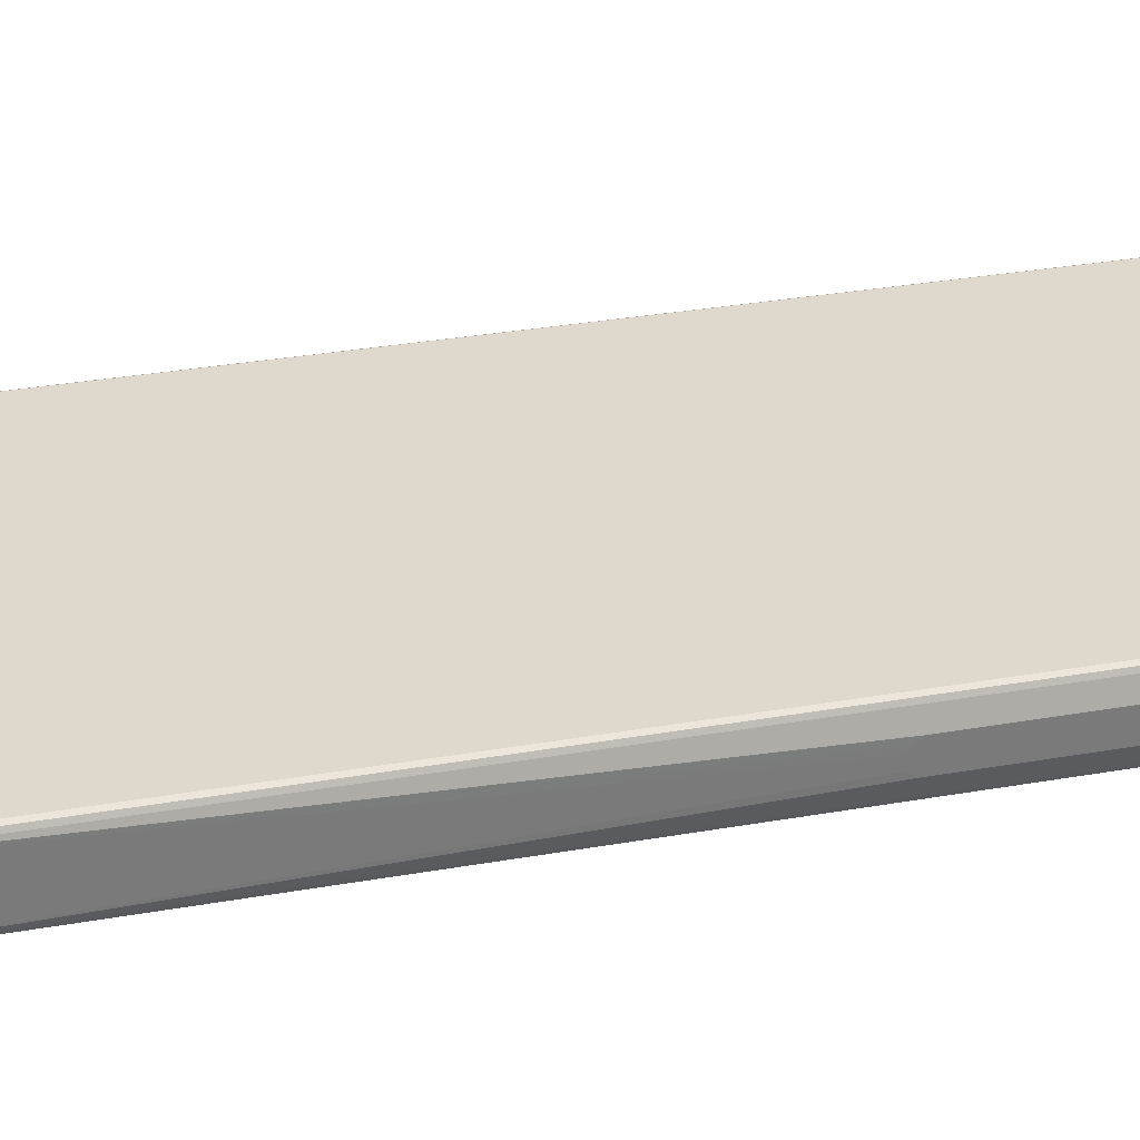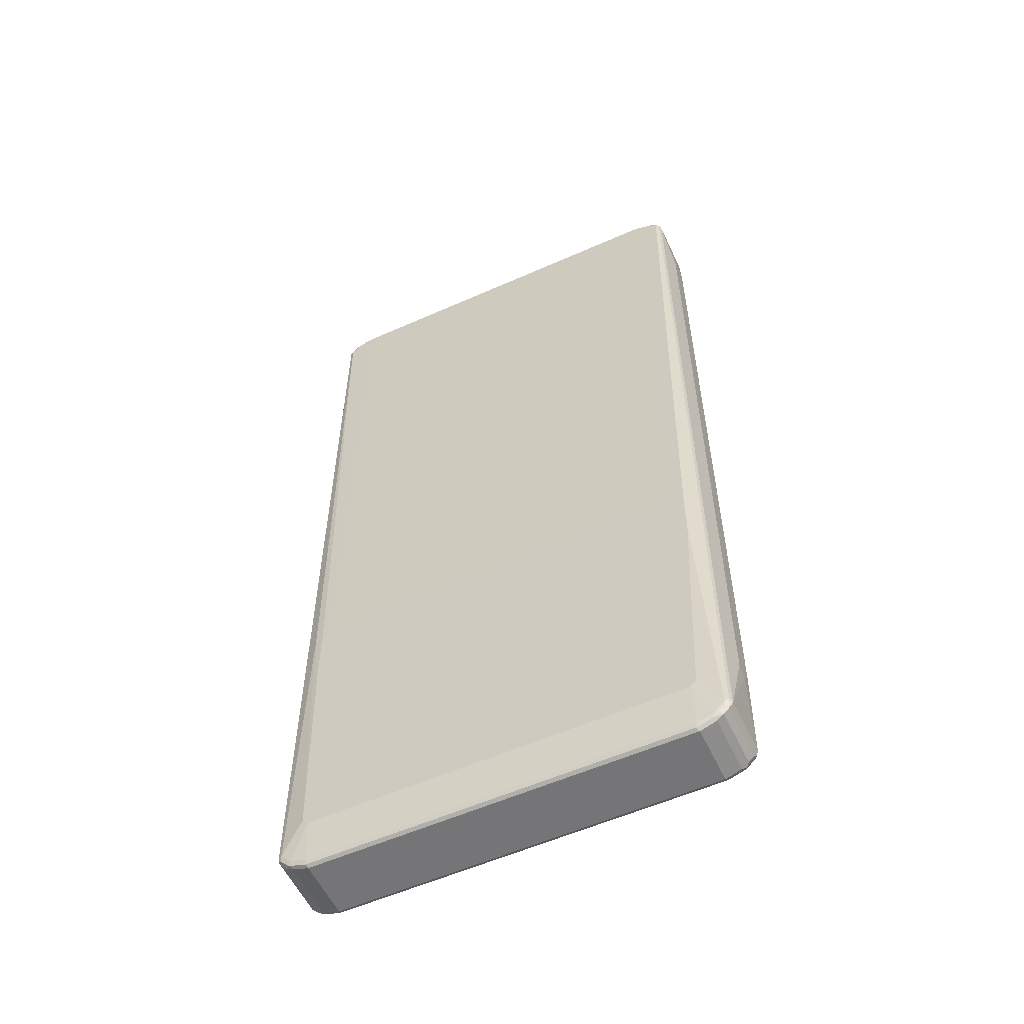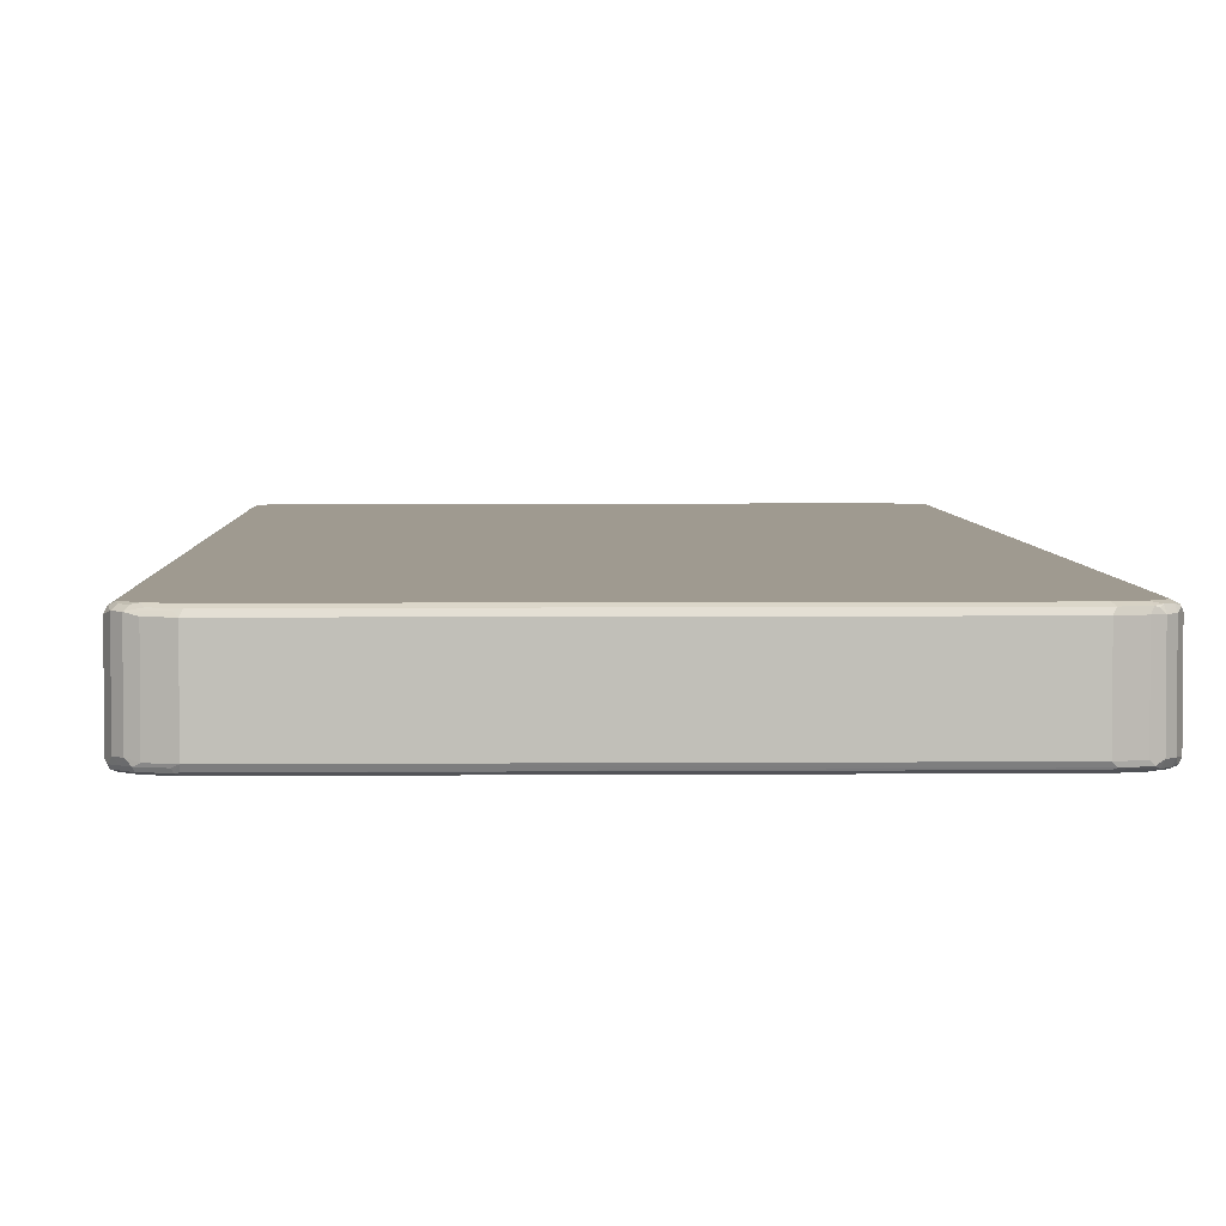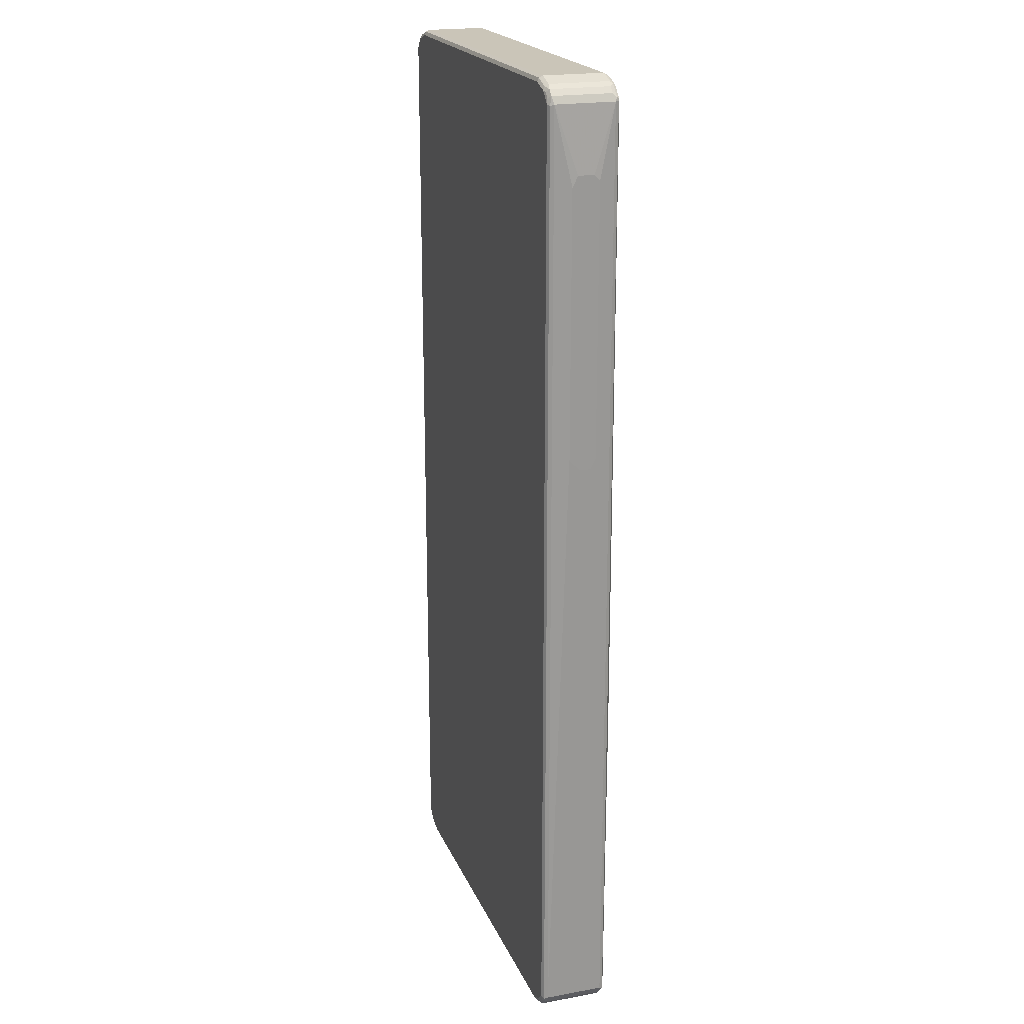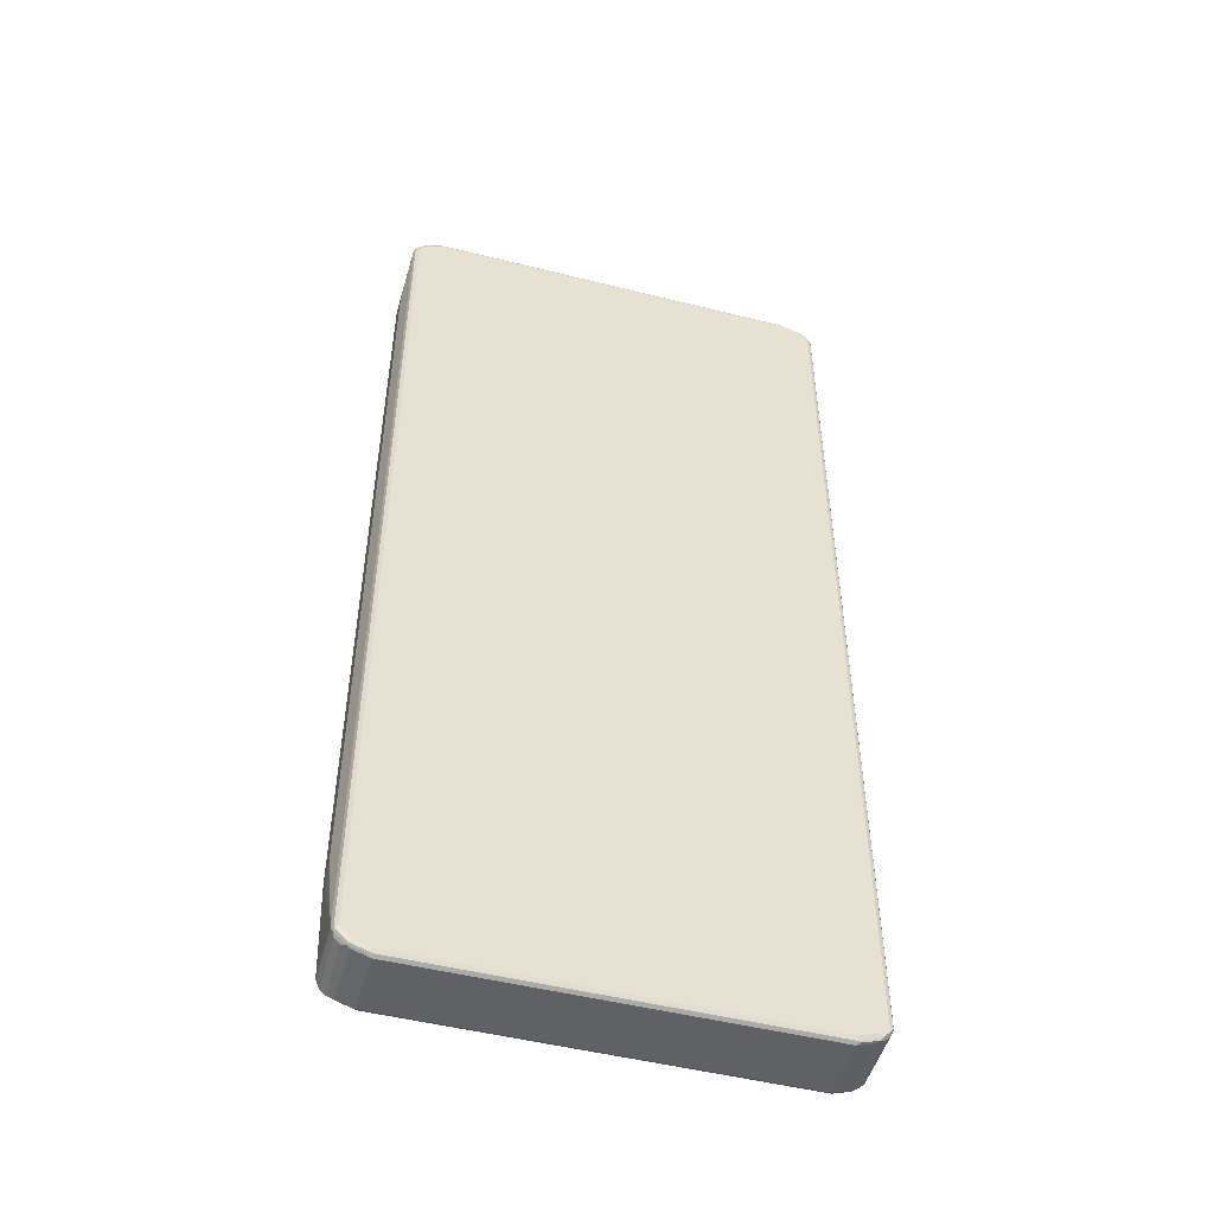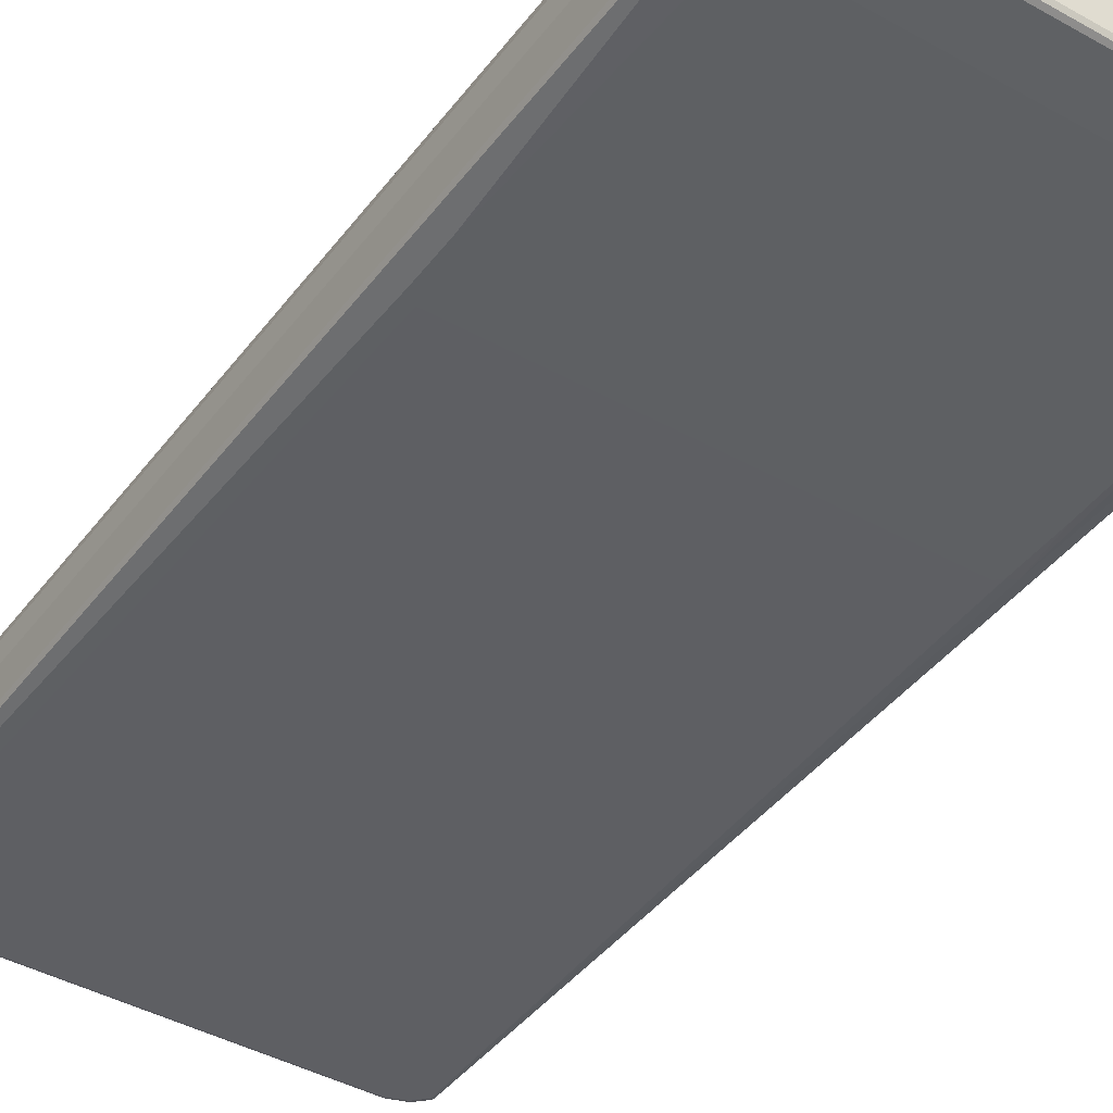
<metadata>
{"format":"obj","ext":"obj","renderer":"f3d","projection":"perspective","resolution":1024,"background":"white","views":[{"elev":32.2,"azim":76.2,"up":"+Z"},{"elev":-56.6,"azim":-155.1,"up":"+Y"},{"elev":3.9,"azim":178.4,"up":"+Z"},{"elev":20.5,"azim":71.8,"up":"+Y"},{"elev":-49.8,"azim":-15.4,"up":"+Y"},{"elev":-42.1,"azim":-33.9,"up":"+Z"}]}
</metadata>
<code>
v -0.4157 -0.7423 0.009887
v -0.4157 -0.7225 0.02969
v -0.4157 -0.7323 -0.009887
v -0.4057 -0.8708 -0.04948
v -0.4057 -0.8708 0.05938
v -0.4157 0.7423 0.02969
v -0.4157 0.7521 -0.009887
v -0.4024 -0.8676 -0.05608
v -0.3992 -0.884 -0.05277
v -0.4057 0.8708 -0.04948
v -0.3992 -0.884 0.05608
v -0.4024 -0.8774 0.06267
v -0.4008 -0.8758 0.0668
v -0.4024 -0.8708 0.06597
v -0.4057 0.8708 0.05938
v -0.4157 0.7521 0.01979
v -0.376 -0.3859 -0.06928
v -0.3958 -0.8708 -0.05938
v -0.3942 -0.8792 -0.05772
v -0.4024 0.8742 -0.05608
v -0.3892 -0.8939 -0.05277
v -0.3992 0.884 -0.04948
v -0.4008 0.8783 -0.05443
v -0.3892 -0.8939 0.05608
v -0.3926 -0.8874 0.06267
v -0.3909 -0.8857 0.0668
v -0.386 -0.8808 0.06928
v -0.3958 -0.8708 0.06928
v -0.3958 0.8708 0.06928
v -0.4024 0.8708 0.06597
v -0.4032 0.8758 0.06433
v -0.3992 0.884 0.05938
v -0.376 -0.3068 -0.06928
v -0.3563 -0.8114 -0.06928
v -0.386 -0.8808 -0.05938
v -0.3843 -0.889 -0.05772
v -0.3958 0.882 -0.0569
v -0.3958 0.8708 -0.05938
v -0.381 -0.8956 -0.05443
v -0.3513 -0.9055 -0.05443
v -0.3463 -0.9105 -0.04948
v -0.376 -0.9005 -0.04948
v -0.3892 0.8939 -0.04948
v -0.376 -0.9005 0.05938
v -0.3826 -0.8972 0.06267
v -0.381 -0.8956 0.0668
v -0.376 -0.8906 0.06928
v -0.386 0.8808 0.06928
v -0.397 0.8808 0.0668
v -0.3892 0.8939 0.05938
v -0.3661 -0.2968 -0.06928
v -0.386 0.8808 -0.05938
v -0.3463 -0.8214 -0.06928
v -0.376 -0.8906 -0.05938
v -0.386 0.8918 -0.0569
v -0.3727 -0.8972 -0.05608
v -0.3431 -0.9071 -0.05608
v -0.3463 -0.9105 0.05938
v 0.3463 -0.9105 -0.04948
v -0.376 0.9005 -0.04948
v -0.381 0.898 -0.05443
v -0.3529 -0.9071 0.06267
v -0.3513 -0.9055 0.0668
v -0.3463 -0.9005 0.06928
v -0.376 0.8906 0.06928
v -0.3872 0.8906 0.0668
v -0.3834 0.8956 0.06433
v -0.376 0.9005 0.05938
v -0.3563 -0.287 -0.06928
v -0.376 0.8906 -0.05938
v 0.3463 -0.8214 -0.06928
v -0.3463 -0.9005 -0.05938
v -0.376 0.8972 -0.05608
v 0.3497 -0.9071 -0.05608
v 0.3463 -0.9105 0.05938
v 0.3513 -0.908 0.06433
v -0.3463 -0.9071 0.06597
v 0.376 -0.9005 -0.04948
v -0.3463 0.9105 -0.04948
v -0.3513 0.908 -0.05443
v 0.3463 -0.9071 0.06597
v 0.3463 -0.9005 0.06928
v -0.3463 0.9005 0.06928
v -0.3794 0.8972 0.06597
v -0.3463 0.9105 0.05938
v 0.3563 -0.287 -0.06928
v -0.3463 0.9005 -0.05938
v 0.3563 -0.8114 -0.06928
v 0.386 -0.8808 -0.05938
v 0.376 -0.8906 -0.05938
v 0.3463 -0.9005 -0.05938
v -0.3463 0.9071 -0.05608
v 0.3794 -0.8972 -0.05608
v 0.376 -0.9005 0.05938
v 0.381 -0.898 0.06433
v 0.3834 -0.8956 -0.05443
v 0.3892 -0.8939 -0.04948
v 0.3463 0.9105 -0.04948
v 0.3463 0.9071 -0.05608
v 0.376 -0.8972 0.06597
v 0.376 -0.8906 0.06928
v 0.3463 0.9005 0.06928
v -0.3497 0.9071 0.06597
v 0.3463 0.9105 0.05938
v 0.3661 -0.2968 -0.06928
v 0.3463 0.9005 -0.05938
v 0.376 0.8906 -0.05938
v 0.386 0.8808 -0.05938
v 0.3513 0.9055 -0.0569
v 0.3958 -0.8708 -0.05938
v 0.3661 -0.4057 -0.06928
v 0.381 -0.3018 -0.0668
v 0.397 -0.8808 -0.0569
v 0.3872 -0.8906 -0.0569
v 0.3892 -0.8939 0.05938
v 0.386 -0.8918 0.0668
v 0.3992 -0.884 -0.04948
v 0.376 0.9005 -0.04948
v 0.3529 0.9071 -0.05277
v 0.386 -0.8808 0.06928
v 0.3431 0.9071 0.06597
v 0.376 0.8906 0.06928
v 0.3513 0.9055 0.06433
v 0.3892 0.8939 0.06267
v 0.376 0.9005 0.05938
v 0.3958 0.8708 -0.05938
v 0.381 0.8956 -0.0569
v 0.3909 0.8857 -0.0569
v 0.4008 0.8758 -0.0569
v 0.4024 -0.8708 -0.05608
v 0.4024 0.8708 -0.05608
v 0.4032 -0.8758 -0.05443
v 0.3992 -0.884 0.05938
v 0.3958 -0.882 0.0668
v 0.4057 -0.8708 -0.04948
v 0.3892 0.8939 -0.04618
v 0.3826 0.8972 -0.05277
v 0.3958 -0.8708 0.06928
v 0.3727 0.8972 0.06597
v 0.381 0.8956 0.06433
v 0.386 0.8808 0.06928
v 0.3843 0.889 0.06762
v 0.3942 0.8792 0.06762
v 0.3992 0.884 0.06267
v 0.3926 0.8874 -0.05277
v 0.4024 0.8774 -0.05277
v 0.4057 0.8708 -0.04948
v 0.4008 -0.8783 0.06433
v 0.4057 -0.8708 0.05938
v 0.4024 -0.8742 0.06597
v 0.4157 0.2474 -0.01979
v 0.4157 0.2276 -0.009887
v 0.3992 0.884 -0.04618
v 0.3958 0.8708 0.06928
v 0.4024 0.8676 0.06597
v 0.4008 0.8758 0.06433
v 0.4057 0.8708 0.05938
v 0.4157 0.7521 -0.009887
v 0.4157 0.7423 -0.01979
v 0.4157 0.2276 0.009887
v 0.4157 0.2374 0.01979
v 0.4157 0.2474 0.02969
v 0.4157 0.7323 0.02969
v 0.4157 0.7521 0.01979
f 1 2 6
f 97 133 115
f 97 117 133
f 97 113 117
f 97 114 113
f 96 114 97
f 95 116 100
f 95 115 116
f 98 118 137
f 94 115 95
f 92 99 109
f 90 114 93
f 89 110 113
f 89 114 90
f 89 113 114
f 88 112 110
f 88 111 112
f 93 114 96
f 88 110 89
f 98 137 119
f 98 109 99
f 108 129 126
f 108 128 129
f 107 127 108
f 106 127 107
f 106 109 127
f 105 126 112
f 105 108 126
f 98 119 109
f 105 112 111
f 104 123 124
f 104 121 123
f 102 122 121
f 101 116 120
f 100 116 101
f 98 125 118
f 98 104 125
f 104 124 125
f 87 109 106
f 87 92 109
f 86 108 105
f 75 94 95
f 74 90 93
f 74 91 90
f 71 90 91
f 71 89 90
f 71 88 89
f 70 92 87
f 75 95 76
f 70 73 92
f 69 87 106
f 69 70 87
f 68 103 85
f 68 84 103
f 67 84 68
f 66 84 67
f 65 84 66
f 69 106 86
f 76 81 77
f 76 95 100
f 76 100 81
f 86 107 108
f 86 106 107
f 85 121 104
f 85 103 121
f 83 121 103
f 83 102 121
f 81 101 82
f 81 100 101
f 80 99 92
f 80 98 99
f 79 98 80
f 79 104 98
f 79 85 104
f 78 115 94
f 78 97 115
f 78 96 97
f 78 93 96
f 108 127 128
f 65 103 84
f 109 119 137
f 110 130 113
f 144 157 147
f 144 156 157
f 143 156 144
f 143 155 156
f 143 154 155
f 141 154 143
f 138 155 154
f 144 147 153
f 138 150 155
f 136 145 137
f 135 160 149
f 135 152 160
f 135 151 152
f 135 159 151
f 135 147 159
f 134 150 138
f 136 153 145
f 134 148 150
f 145 153 146
f 147 157 164
f 151 160 152
f 151 161 160
f 151 162 161
f 151 163 162
f 151 164 163
f 151 158 164
f 151 159 158
f 146 153 147
f 149 155 150
f 149 163 157
f 149 162 163
f 149 161 162
f 149 160 161
f 148 149 150
f 147 158 159
f 147 164 158
f 149 157 155
f 133 149 148
f 133 148 134
f 130 147 135
f 120 134 138
f 118 124 136
f 118 125 124
f 118 136 137
f 117 149 133
f 117 135 149
f 117 132 135
f 121 122 139
f 116 134 120
f 115 133 134
f 113 132 117
f 113 130 132
f 112 131 130
f 112 129 131
f 112 126 129
f 110 112 130
f 115 134 116
f 121 139 140
f 121 140 123
f 122 141 143
f 130 131 147
f 130 135 132
f 129 145 146
f 129 147 131
f 129 146 147
f 128 145 129
f 127 145 128
f 127 137 145
f 124 153 136
f 124 144 153
f 124 143 144
f 124 142 143
f 123 140 124
f 122 140 139
f 122 124 140
f 122 142 124
f 122 143 142
f 109 137 127
f 65 83 103
f 63 82 64
f 63 81 82
f 18 34 35
f 17 34 18
f 17 53 34
f 17 71 53
f 17 88 71
f 17 111 88
f 17 105 111
f 18 35 19
f 17 86 105
f 17 51 69
f 17 33 51
f 15 31 32
f 15 30 31
f 13 30 14
f 13 29 30
f 13 28 29
f 17 69 86
f 13 27 28
f 19 35 54
f 19 36 21
f 24 44 45
f 22 37 23
f 22 43 37
f 22 50 43
f 22 32 50
f 21 44 24
f 21 42 44
f 19 54 36
f 21 41 42
f 21 57 40
f 21 39 57
f 21 54 39
f 21 36 54
f 20 38 33
f 20 37 38
f 20 23 37
f 21 40 41
f 13 26 27
f 13 25 26
f 12 25 13
f 5 11 12
f 4 20 8
f 4 10 20
f 4 11 5
f 4 9 11
f 4 8 9
f 3 10 4
f 5 12 13
f 3 7 10
f 2 5 15
f 1 5 2
f 1 4 5
f 1 3 4
f 1 7 3
f 1 16 7
f 1 6 16
f 2 15 6
f 5 13 14
f 5 14 30
f 5 30 15
f 11 25 12
f 11 24 25
f 10 23 20
f 10 22 23
f 10 32 22
f 10 15 32
f 9 24 11
f 9 21 24
f 9 19 21
f 8 33 17
f 8 20 33
f 8 19 9
f 8 18 19
f 8 17 18
f 7 15 10
f 7 16 15
f 6 15 16
f 24 45 25
f 25 45 46
f 25 46 26
f 26 46 27
f 53 72 54
f 53 91 72
f 53 71 91
f 52 70 69
f 52 55 70
f 51 52 69
f 50 67 68
f 54 72 57
f 50 66 67
f 48 66 49
f 48 65 66
f 46 64 47
f 46 63 64
f 45 63 46
f 45 62 63
f 44 62 45
f 49 66 50
f 54 57 56
f 55 61 73
f 55 73 70
f 63 77 81
f 61 92 73
f 61 80 92
f 60 80 61
f 60 79 80
f 60 85 79
f 60 68 85
f 59 94 75
f 59 78 94
f 59 93 78
f 59 74 93
f 58 63 62
f 58 77 63
f 58 76 77
f 58 75 76
f 57 91 74
f 57 72 91
f 44 58 62
f 155 157 156
f 43 61 55
f 43 68 60
f 29 48 49
f 27 29 28
f 27 48 29
f 27 65 48
f 27 83 65
f 27 102 83
f 27 122 102
f 29 49 30
f 27 141 122
f 27 138 154
f 27 120 138
f 27 101 120
f 27 82 101
f 27 64 82
f 27 47 64
f 27 46 47
f 27 154 141
f 30 49 31
f 31 49 32
f 32 49 50
f 43 50 68
f 41 75 58
f 41 59 75
f 41 74 59
f 41 57 74
f 41 44 42
f 41 58 44
f 40 57 41
f 39 56 57
f 39 54 56
f 37 55 52
f 37 43 55
f 37 52 38
f 35 53 54
f 34 53 35
f 33 52 51
f 33 38 52
f 43 60 61
f 157 163 164

</code>
